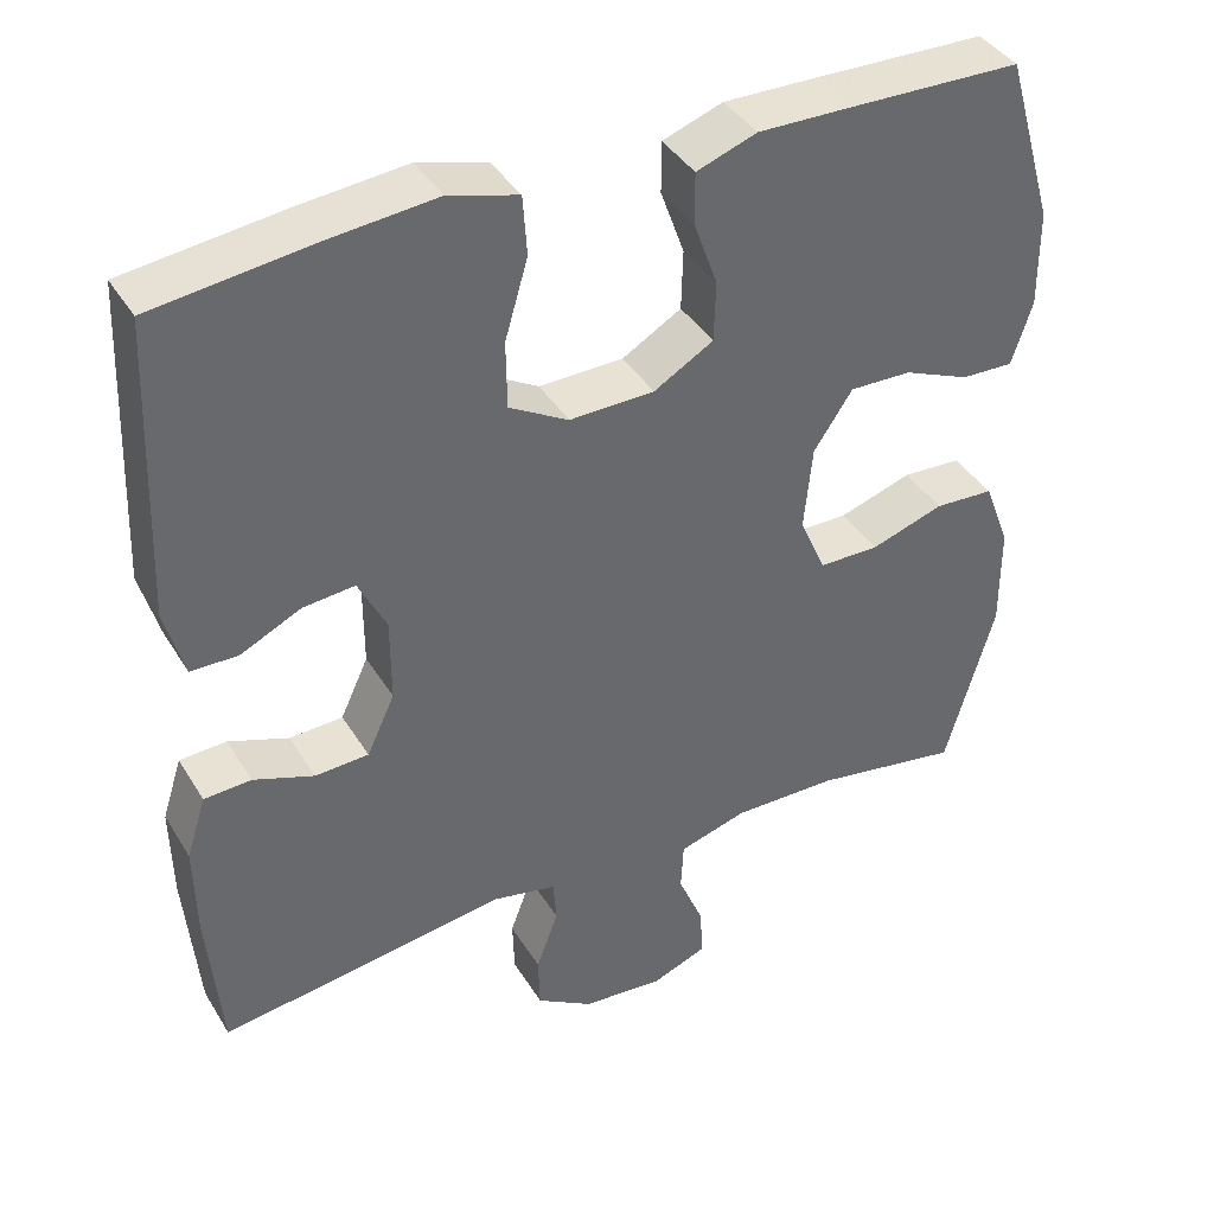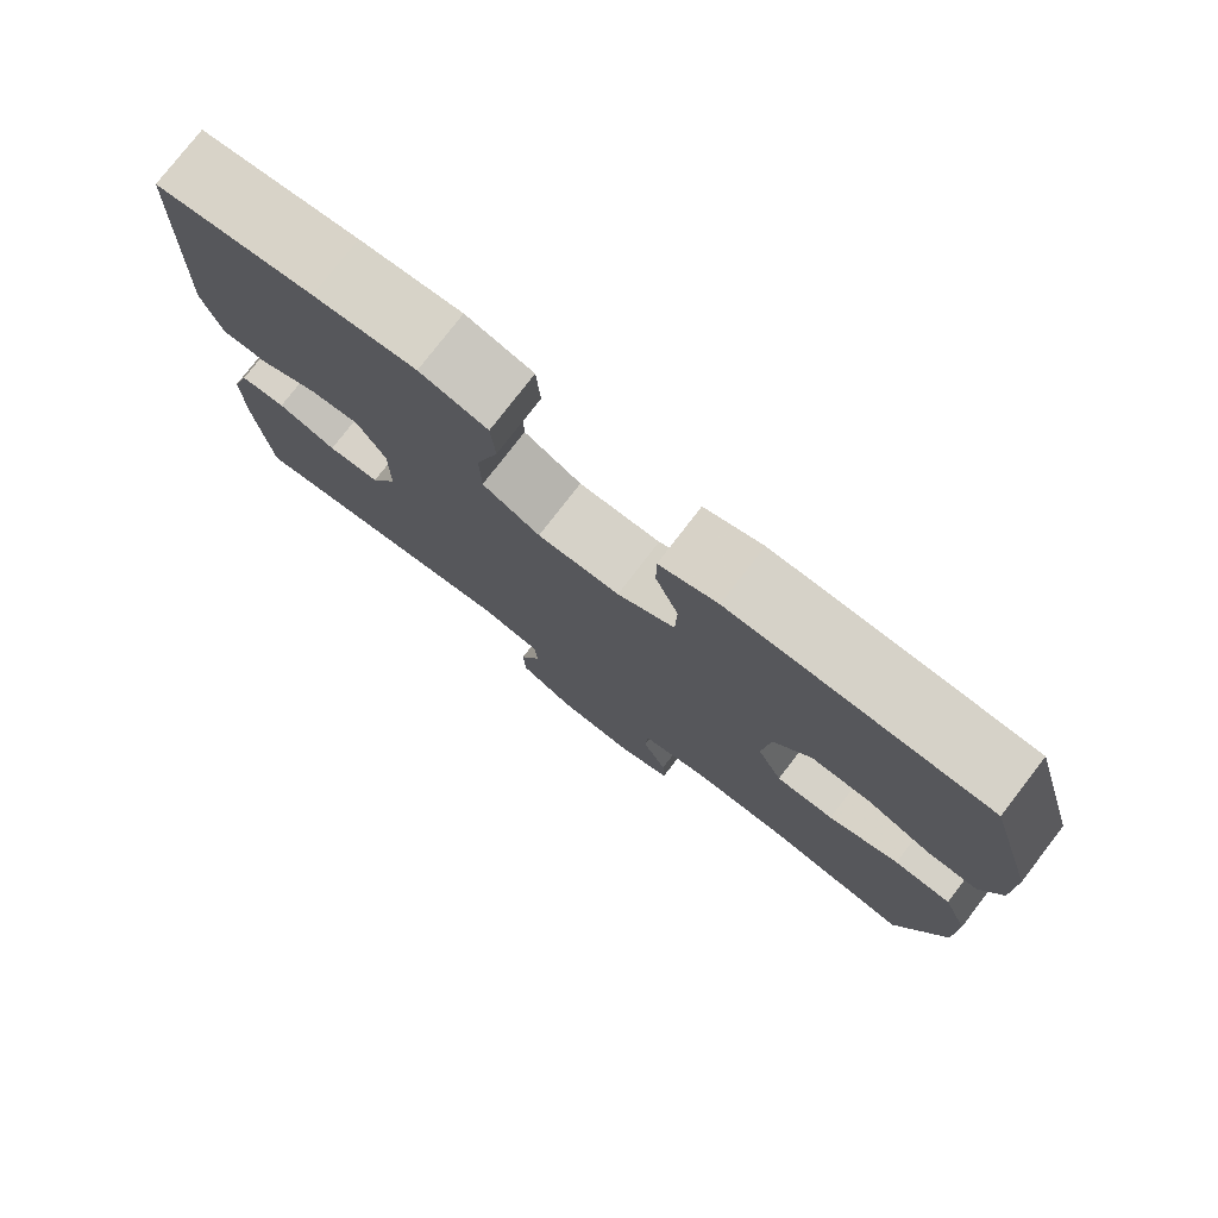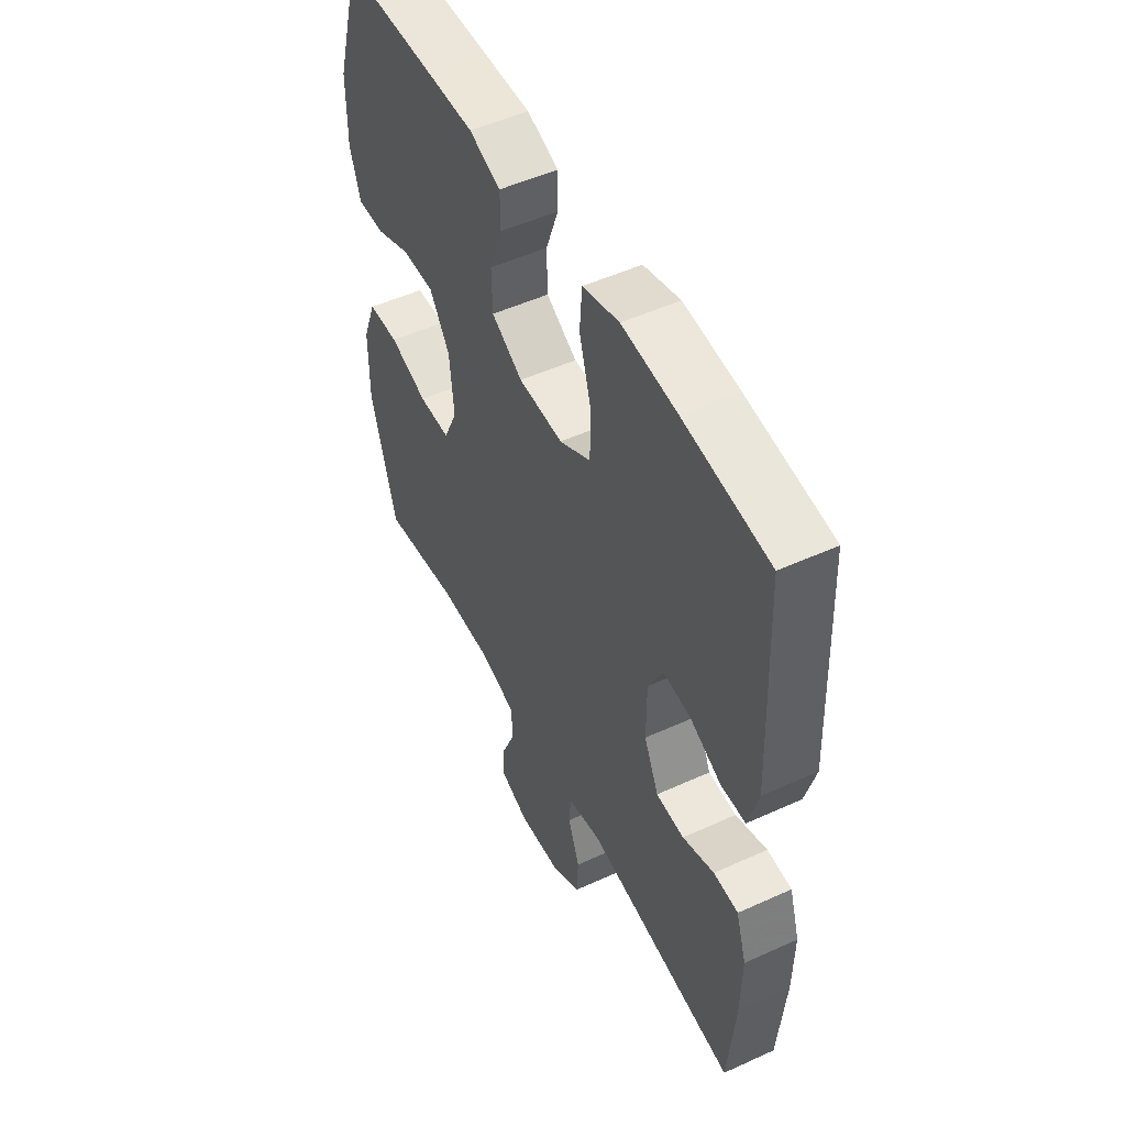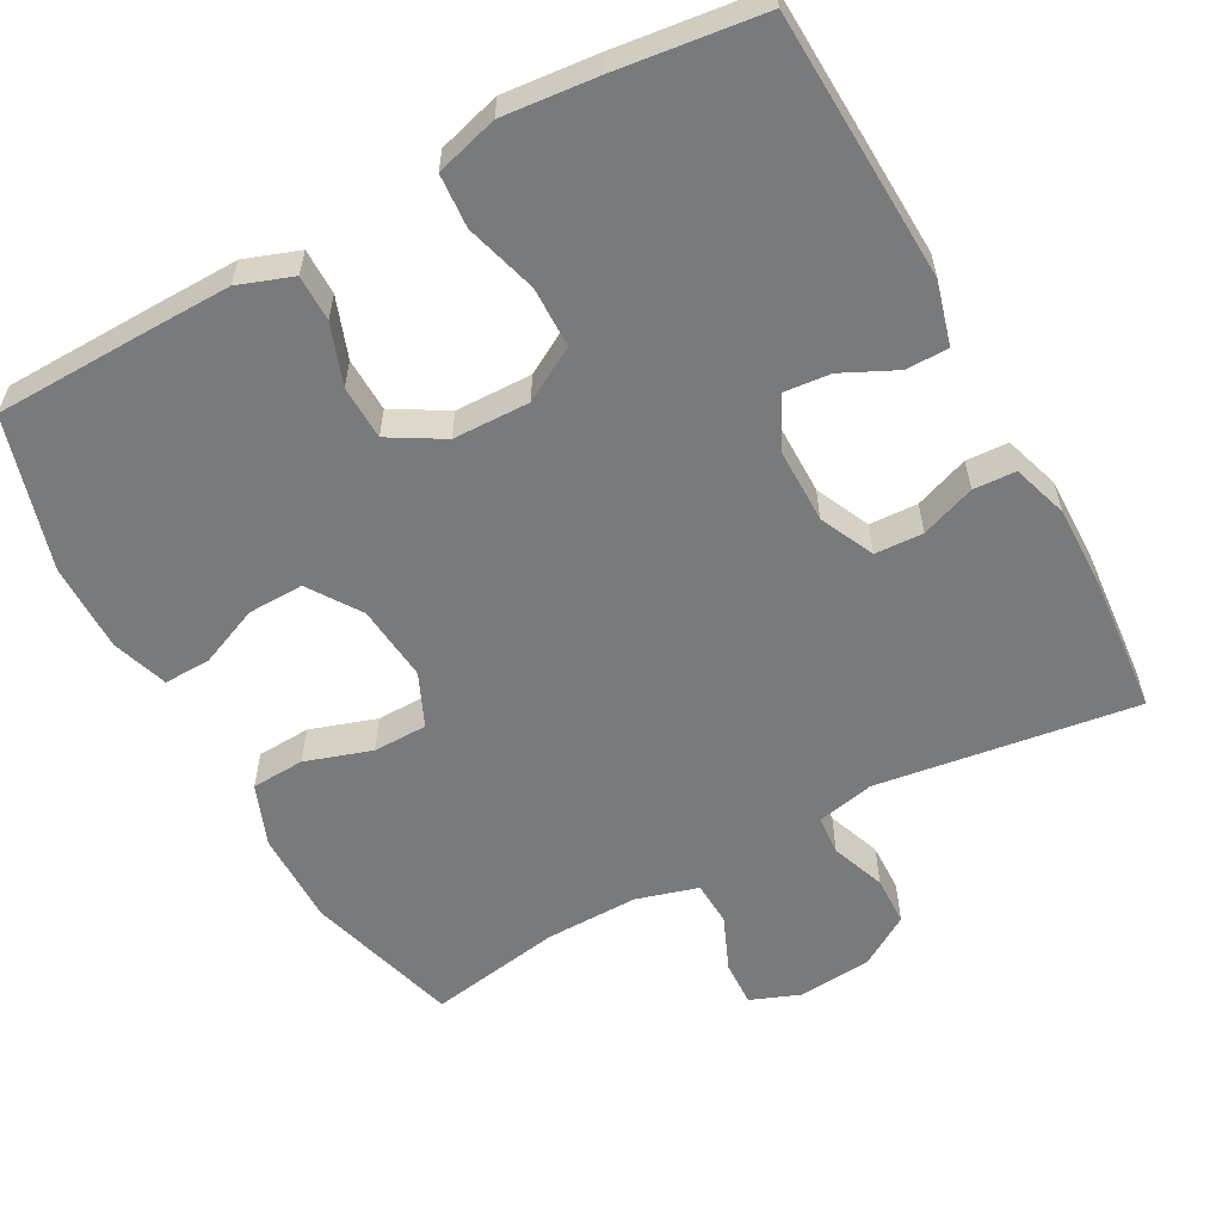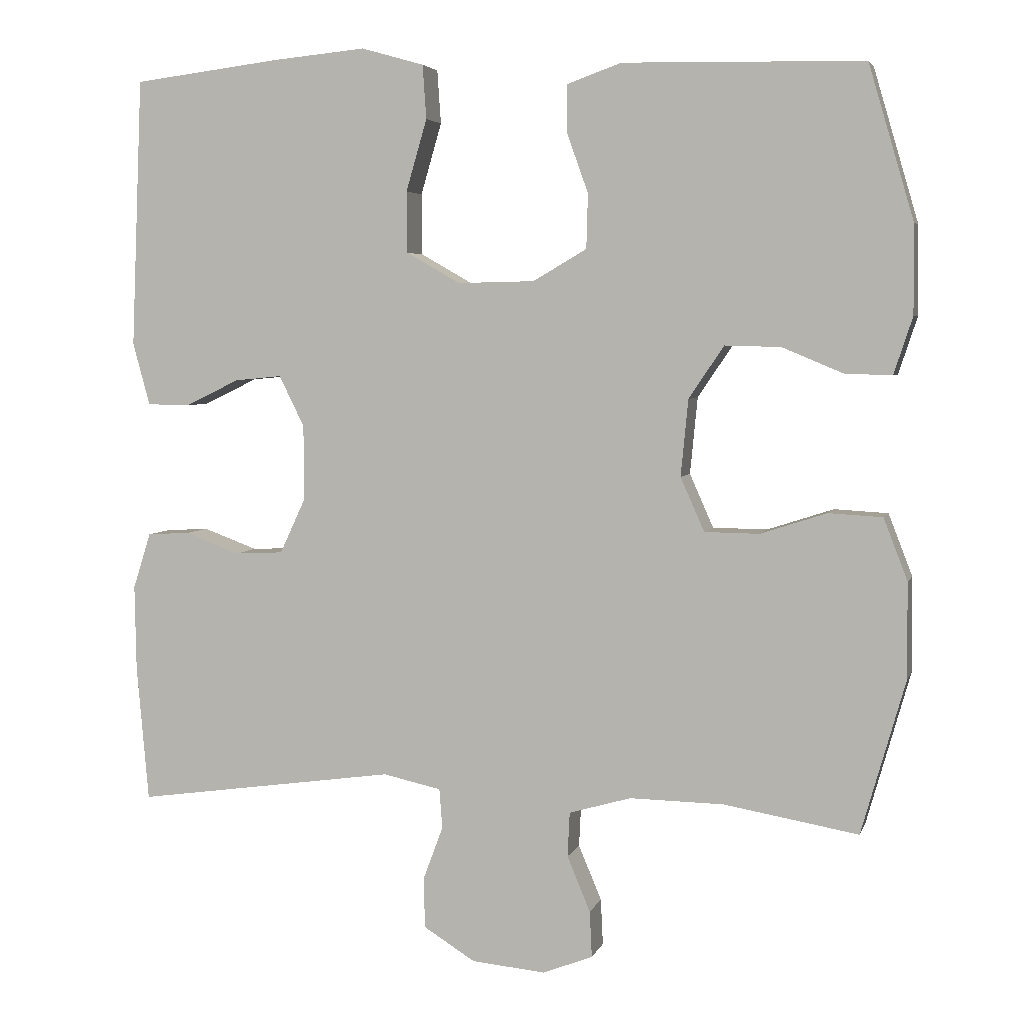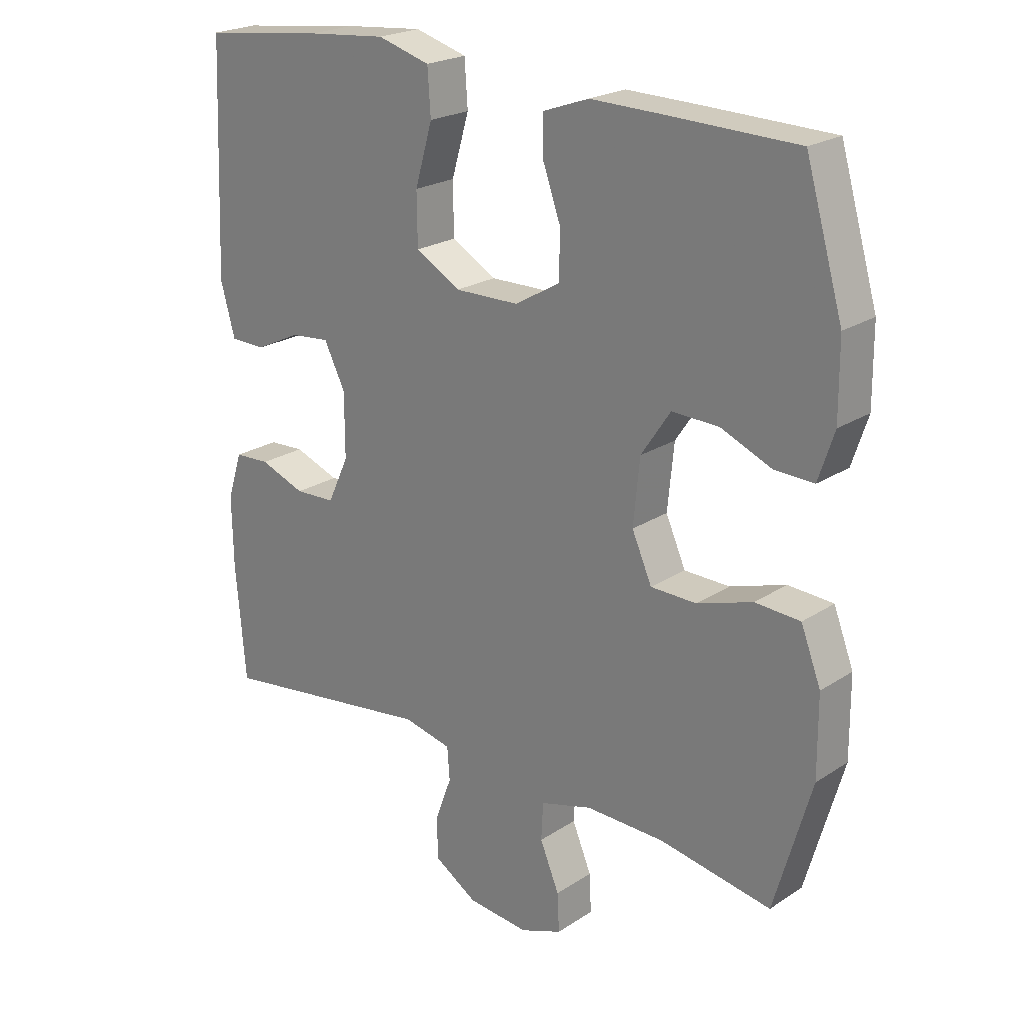
<metadata>
{"format":"obj","ext":"obj","renderer":"f3d","projection":"perspective","resolution":1024,"background":"white","views":[{"elev":39.9,"azim":151.4,"up":"+Z"},{"elev":77.9,"azim":-142.4,"up":"+Z"},{"elev":51.2,"azim":63.6,"up":"+Z"},{"elev":-58.0,"azim":28.6,"up":"+Y"},{"elev":4.4,"azim":-165.5,"up":"+Z"},{"elev":22.4,"azim":-138.1,"up":"+Z"}]}
</metadata>
<code>
v 0.5 0.07 -0.5
v 0.15 0.07 -0.451
v 0.072 0.07 -0.468
v 0.068 0.07 -0.521
v 0.095 0.07 -0.594
v 0.093 0.07 -0.661
v 0.024 0.07 -0.704
v -0.075 0.07 -0.713
v -0.142 0.07 -0.687
v -0.139 0.07 -0.625
v -0.108 0.07 -0.551
v -0.111 0.07 -0.491
v -0.194 0.07 -0.467
v -0.32 0.07 -0.469
v -0.5 0.07 -0.5
v -0.559 0.07 -0.293
v -0.558 0.07 -0.166
v -0.526 0.07 -0.083
v -0.454 0.07 -0.079
v -0.365 0.07 -0.108
v -0.292 0.07 -0.107
v -0.26 0.07 -0.035
v -0.27 0.07 0.068
v -0.317 0.07 0.138
v -0.392 0.07 0.136
v -0.473 0.07 0.102
v -0.536 0.07 0.1
v -0.561 0.07 0.176
v -0.56 0.07 0.295
v -0.5 0.07 0.5
v -0.292 0.07 0.505
v -0.178 0.07 0.507
v -0.105 0.07 0.481
v -0.105 0.07 0.419
v -0.134 0.07 0.338
v -0.132 0.07 0.265
v -0.06 0.07 0.223
v 0.043 0.07 0.221
v 0.115 0.07 0.262
v 0.116 0.07 0.344
v 0.088 0.07 0.44
v 0.093 0.07 0.512
v 0.177 0.07 0.536
v 0.304 0.07 0.524
v 0.5 0.07 0.5
v 0.515 0.07 0.139
v 0.492 0.07 0.055
v 0.435 0.07 0.054
v 0.362 0.07 0.089
v 0.299 0.07 0.095
v 0.265 0.07 0.027
v 0.265 0.07 -0.075
v 0.299 0.07 -0.148
v 0.364 0.07 -0.151
v 0.437 0.07 -0.124
v 0.494 0.07 -0.127
v 0.518 0.07 -0.202
v 0.516 0.07 -0.317
v 0.5 0 -0.5
v 0.15 0 -0.451
v 0.072 0 -0.468
v 0.068 0 -0.521
v 0.095 0 -0.594
v 0.093 0 -0.661
v 0.024 0 -0.704
v -0.075 0 -0.713
v -0.142 0 -0.687
v -0.139 0 -0.625
v -0.108 0 -0.551
v -0.111 0 -0.491
v -0.194 0 -0.467
v -0.32 0 -0.469
v -0.5 0 -0.5
v -0.559 0 -0.293
v -0.558 0 -0.166
v -0.526 0 -0.083
v -0.454 0 -0.079
v -0.365 0 -0.108
v -0.292 0 -0.107
v -0.26 0 -0.035
v -0.27 0 0.068
v -0.317 0 0.138
v -0.392 0 0.136
v -0.473 0 0.102
v -0.536 0 0.1
v -0.561 0 0.176
v -0.56 0 0.295
v -0.5 0 0.5
v -0.292 0 0.505
v -0.178 0 0.507
v -0.105 0 0.481
v -0.105 0 0.419
v -0.134 0 0.338
v -0.132 0 0.265
v -0.06 0 0.223
v 0.043 0 0.221
v 0.115 0 0.262
v 0.116 0 0.344
v 0.088 0 0.44
v 0.093 0 0.512
v 0.177 0 0.536
v 0.304 0 0.524
v 0.5 0 0.5
v 0.515 0 0.139
v 0.492 0 0.055
v 0.435 0 0.054
v 0.362 0 0.089
v 0.299 0 0.095
v 0.265 0 0.027
v 0.265 0 -0.075
v 0.299 0 -0.148
v 0.364 0 -0.151
v 0.437 0 -0.124
v 0.494 0 -0.127
v 0.518 0 -0.202
v 0.516 0 -0.317
f 58 1 2
f 57 58 2
f 56 57 2
f 55 56 2
f 54 55 2
f 53 54 2 3
f 52 53 3
f 51 52 3
f 47 48 49
f 46 47 49
f 45 46 49
f 44 45 49
f 43 44 49
f 42 43 49
f 41 42 49
f 40 41 49
f 39 40 49 50
f 38 39 50 51
f 33 34 35
f 32 33 35
f 31 32 35
f 30 31 35
f 29 30 35
f 28 29 35
f 27 28 35
f 26 27 35
f 25 26 35
f 24 25 35 36
f 23 24 36 37
f 18 19 20
f 17 18 20
f 16 17 20
f 15 16 20
f 14 15 20
f 13 14 20 21
f 12 13 21 22
f 9 10 11
f 8 9 11
f 7 8 11
f 6 7 11
f 5 6 11
f 4 5 11
f 3 4 11 12
f 37 38 51
f 23 37 51
f 22 23 51
f 12 22 51
f 3 12 51
f 60 59 116
f 60 116 115
f 60 115 114
f 60 114 113
f 60 113 112
f 61 60 112 111
f 61 111 110
f 61 110 109
f 107 106 105
f 107 105 104
f 107 104 103
f 107 103 102
f 107 102 101
f 107 101 100
f 107 100 99
f 107 99 98
f 108 107 98 97
f 109 108 97 96
f 93 92 91
f 93 91 90
f 93 90 89
f 93 89 88
f 93 88 87
f 93 87 86
f 93 86 85
f 93 85 84
f 93 84 83
f 94 93 83 82
f 95 94 82 81
f 78 77 76
f 78 76 75
f 78 75 74
f 78 74 73
f 78 73 72
f 79 78 72 71
f 80 79 71 70
f 69 68 67
f 69 67 66
f 69 66 65
f 69 65 64
f 69 64 63
f 69 63 62
f 70 69 62 61
f 109 96 95
f 109 95 81
f 109 81 80
f 109 80 70
f 109 70 61
f 1 59 60 2
f 2 60 61 3
f 3 61 62 4
f 4 62 63 5
f 5 63 64 6
f 6 64 65 7
f 7 65 66 8
f 8 66 67 9
f 9 67 68 10
f 10 68 69 11
f 11 69 70 12
f 12 70 71 13
f 13 71 72 14
f 14 72 73 15
f 15 73 74 16
f 16 74 75 17
f 17 75 76 18
f 18 76 77 19
f 19 77 78 20
f 20 78 79 21
f 21 79 80 22
f 22 80 81 23
f 23 81 82 24
f 24 82 83 25
f 25 83 84 26
f 26 84 85 27
f 27 85 86 28
f 28 86 87 29
f 29 87 88 30
f 30 88 89 31
f 31 89 90 32
f 32 90 91 33
f 33 91 92 34
f 34 92 93 35
f 35 93 94 36
f 36 94 95 37
f 37 95 96 38
f 38 96 97 39
f 39 97 98 40
f 40 98 99 41
f 41 99 100 42
f 42 100 101 43
f 43 101 102 44
f 44 102 103 45
f 45 103 104 46
f 46 104 105 47
f 47 105 106 48
f 48 106 107 49
f 49 107 108 50
f 50 108 109 51
f 51 109 110 52
f 52 110 111 53
f 53 111 112 54
f 54 112 113 55
f 55 113 114 56
f 56 114 115 57
f 57 115 116 58
f 58 116 59 1

</code>
